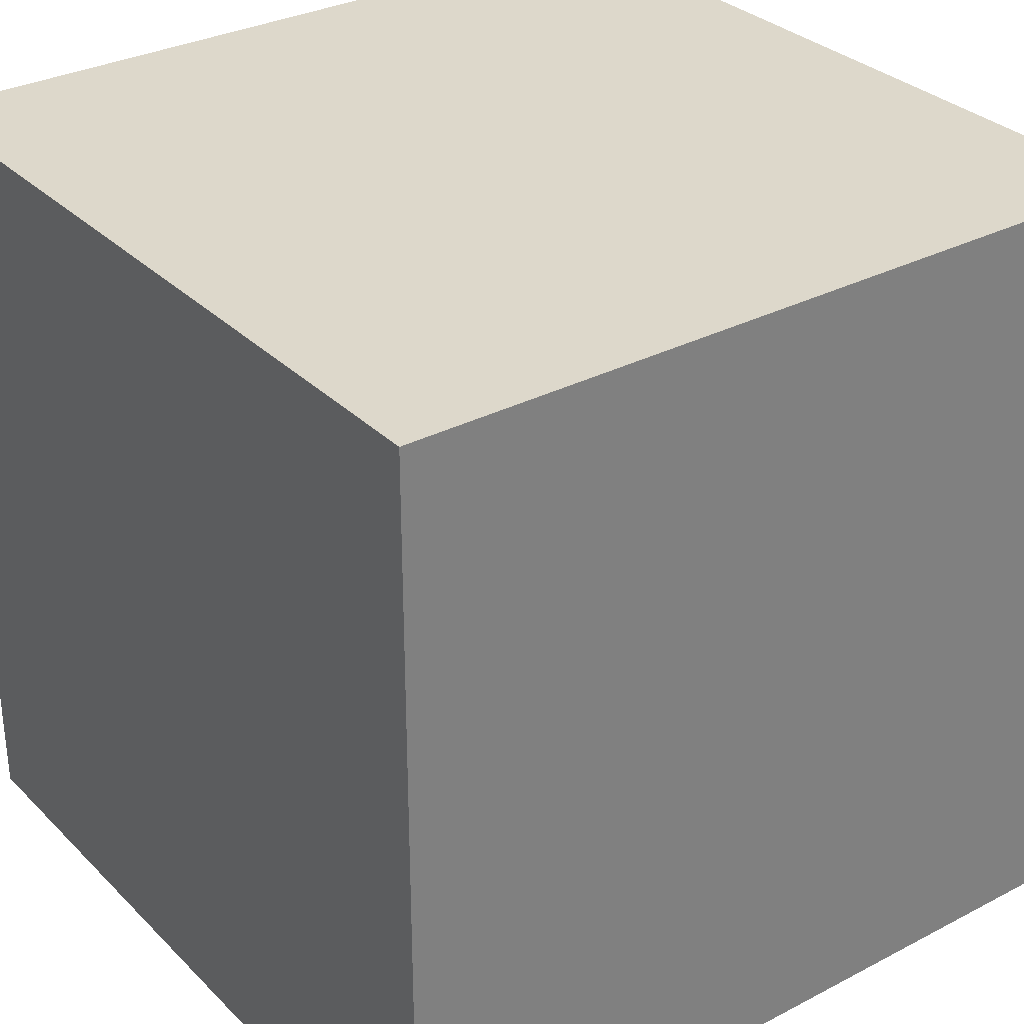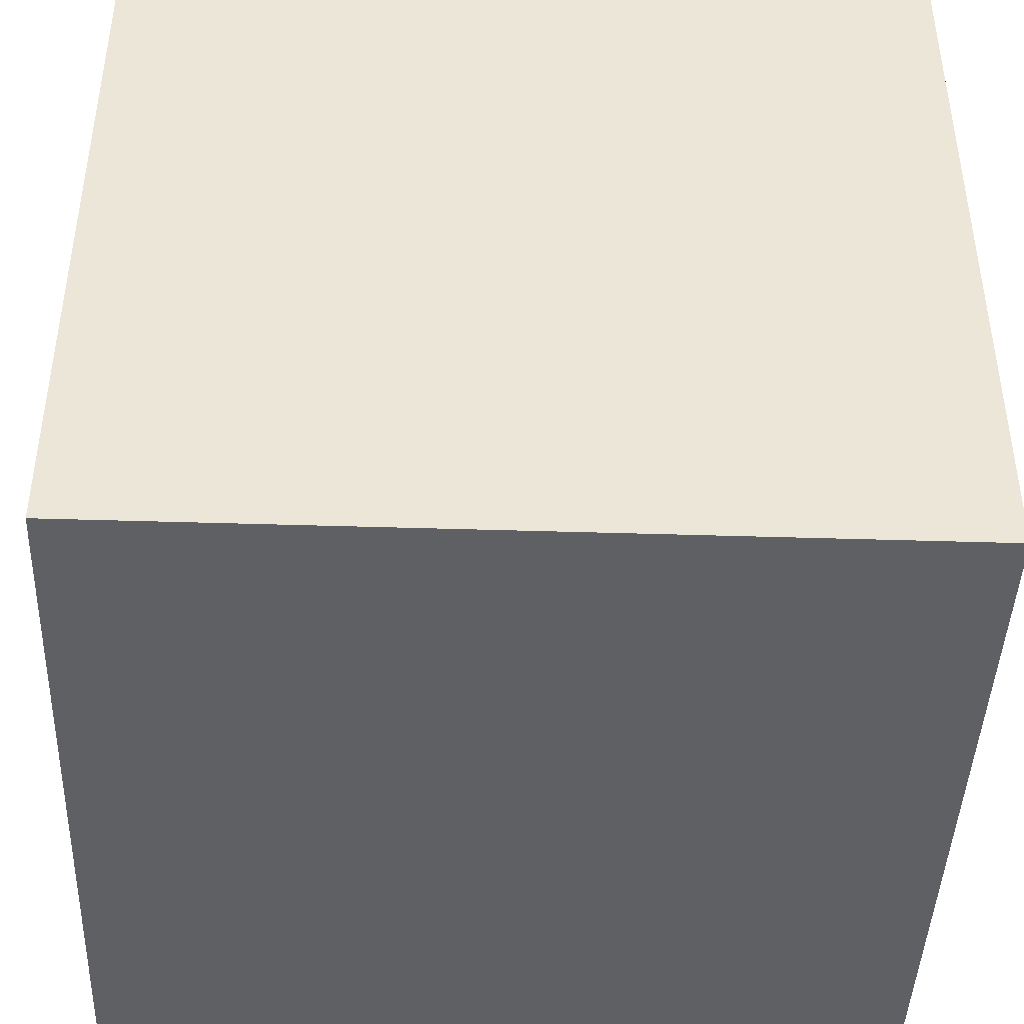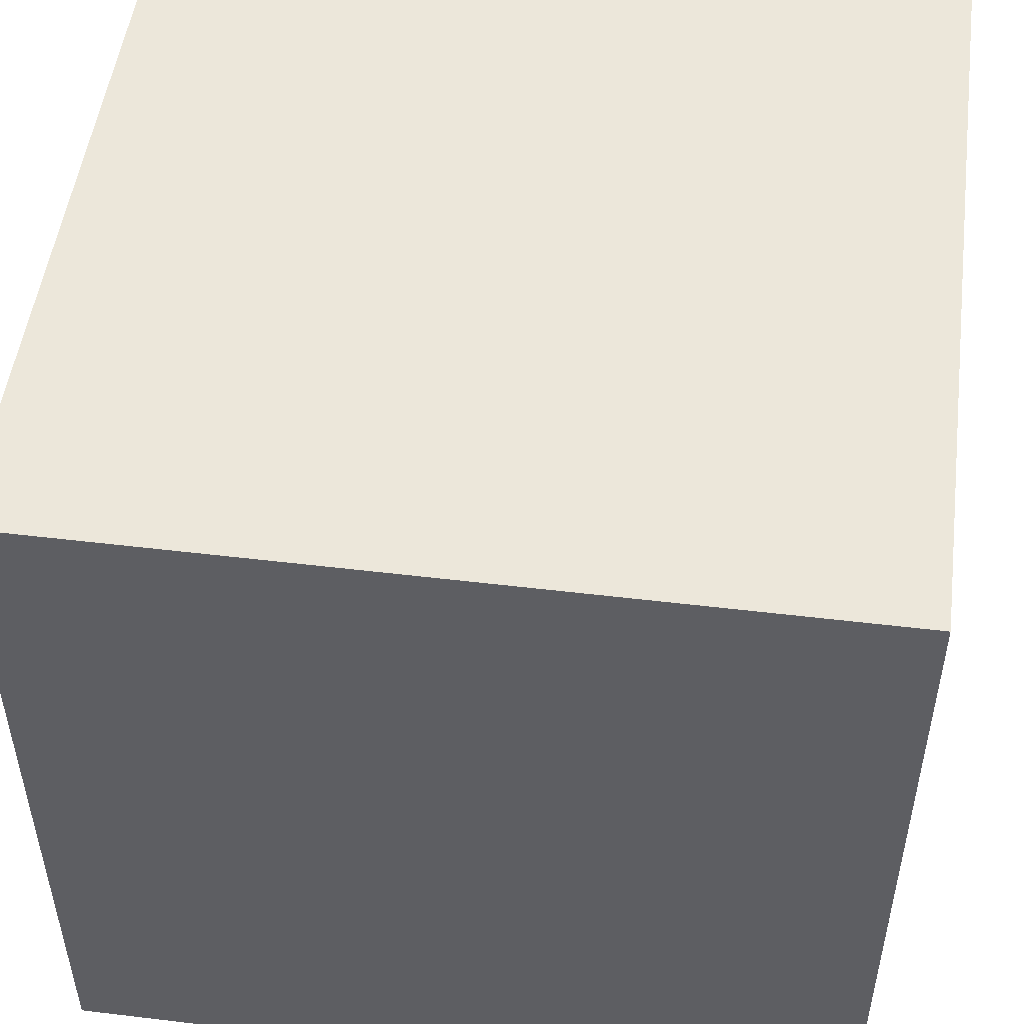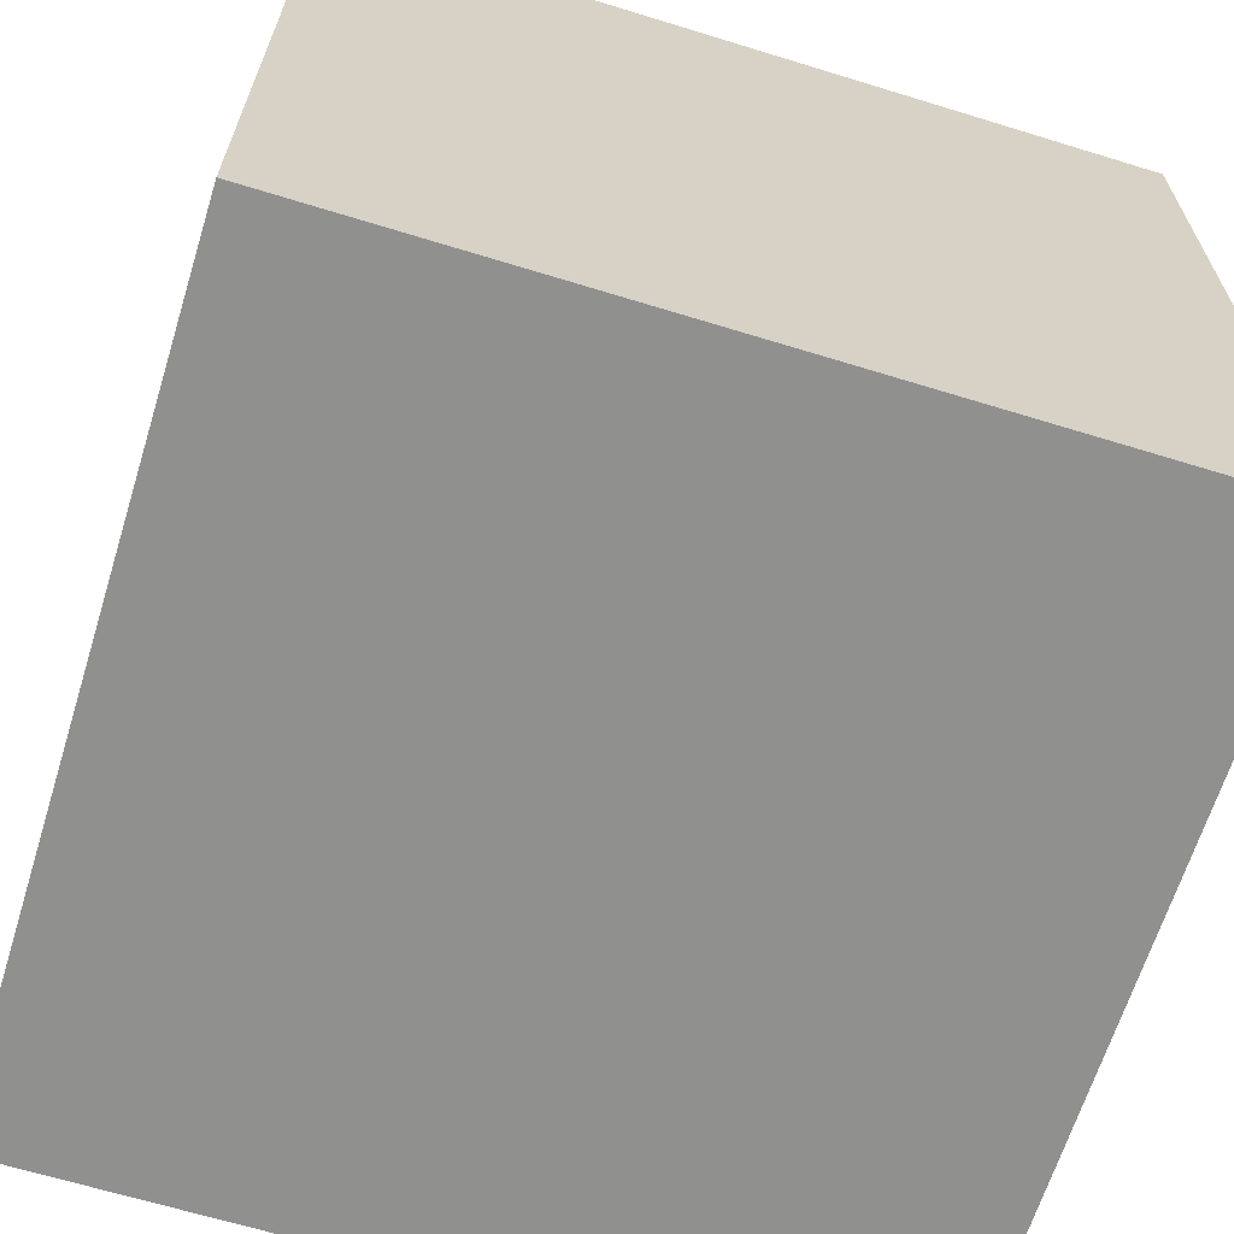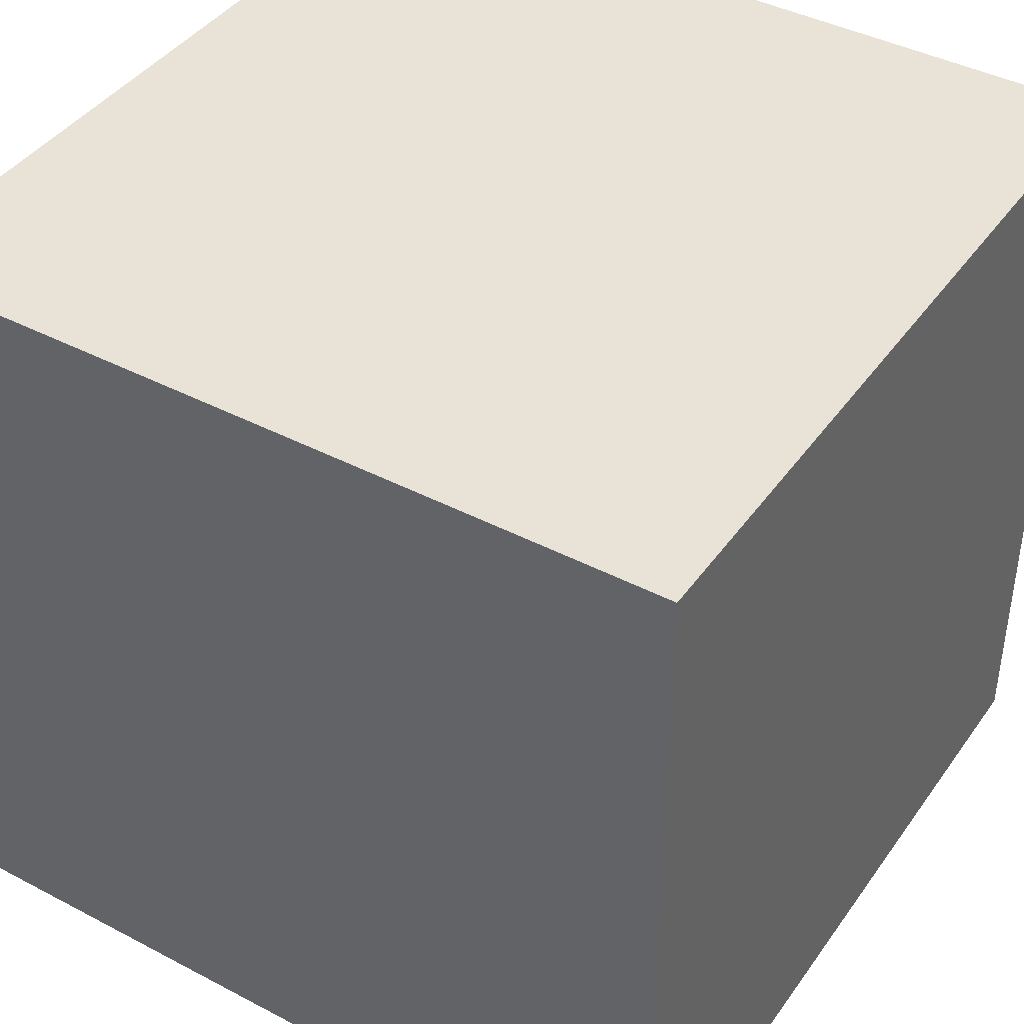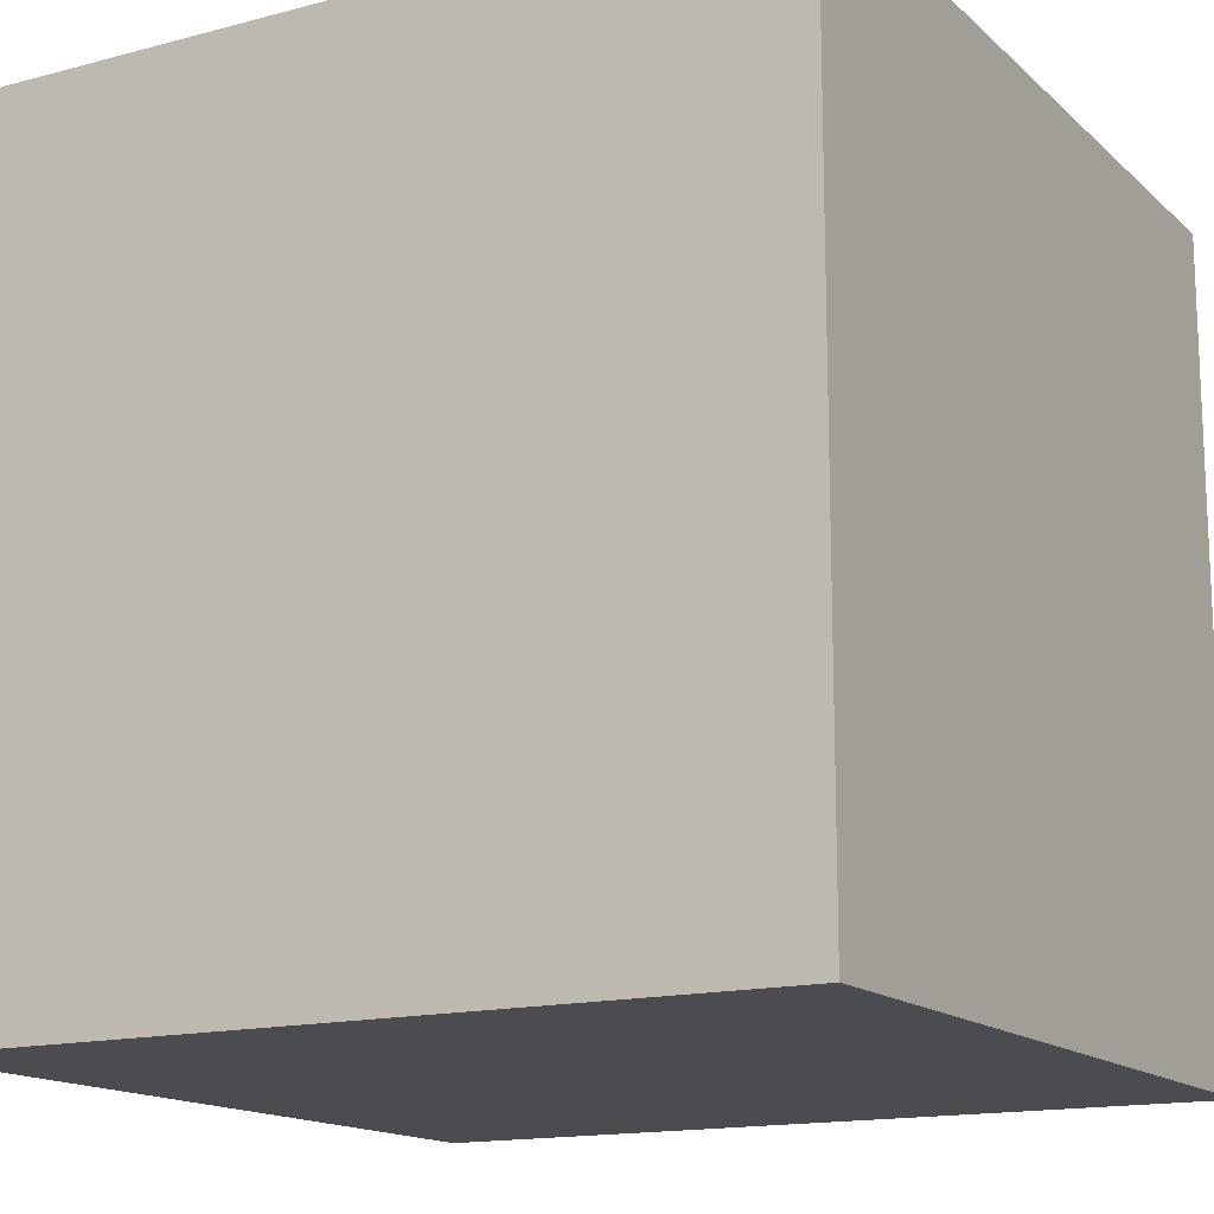
<metadata>
{"format":"obj","ext":"obj","renderer":"f3d","projection":"perspective","resolution":1024,"background":"white","views":[{"elev":31.5,"azim":-36.4,"up":"+Z"},{"elev":-43.5,"azim":177.9,"up":"+Y"},{"elev":50.7,"azim":7.5,"up":"+Z"},{"elev":-65.5,"azim":72.8,"up":"+Z"},{"elev":41.7,"azim":-57.7,"up":"+Y"},{"elev":-15.1,"azim":119.5,"up":"+Z"}]}
</metadata>
<code>
o supercube
v -9.91 16.11 0.5
v -9.91 -33.89 0.5
v 40.09 -33.89 0.5
v 40.09 16.11 0.5
v -9.91 16.11 -49.5
v 40.09 16.11 -49.5
v -9.91 -33.89 -49.5
v 40.09 -33.89 -49.5
f 1 2 3
f 4 1 3
f 4 5 1
f 4 6 5
f 5 6 7
f 7 6 8
f 8 2 7
f 8 3 2
f 3 8 4
f 4 8 6
f 7 2 5
f 5 2 1

</code>
